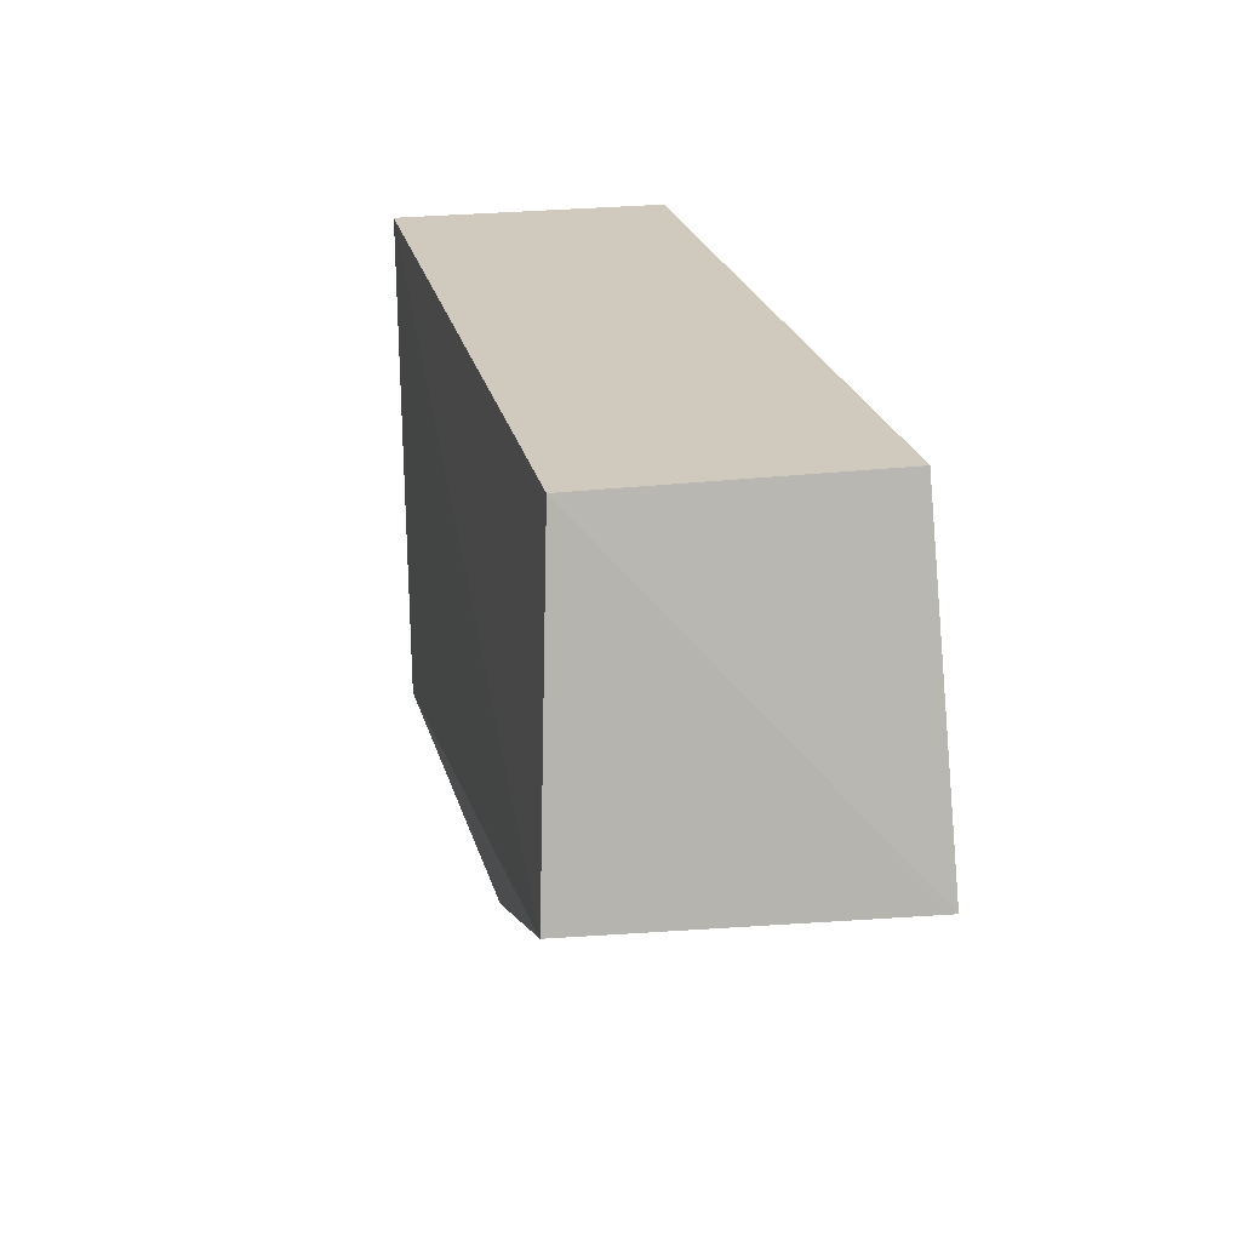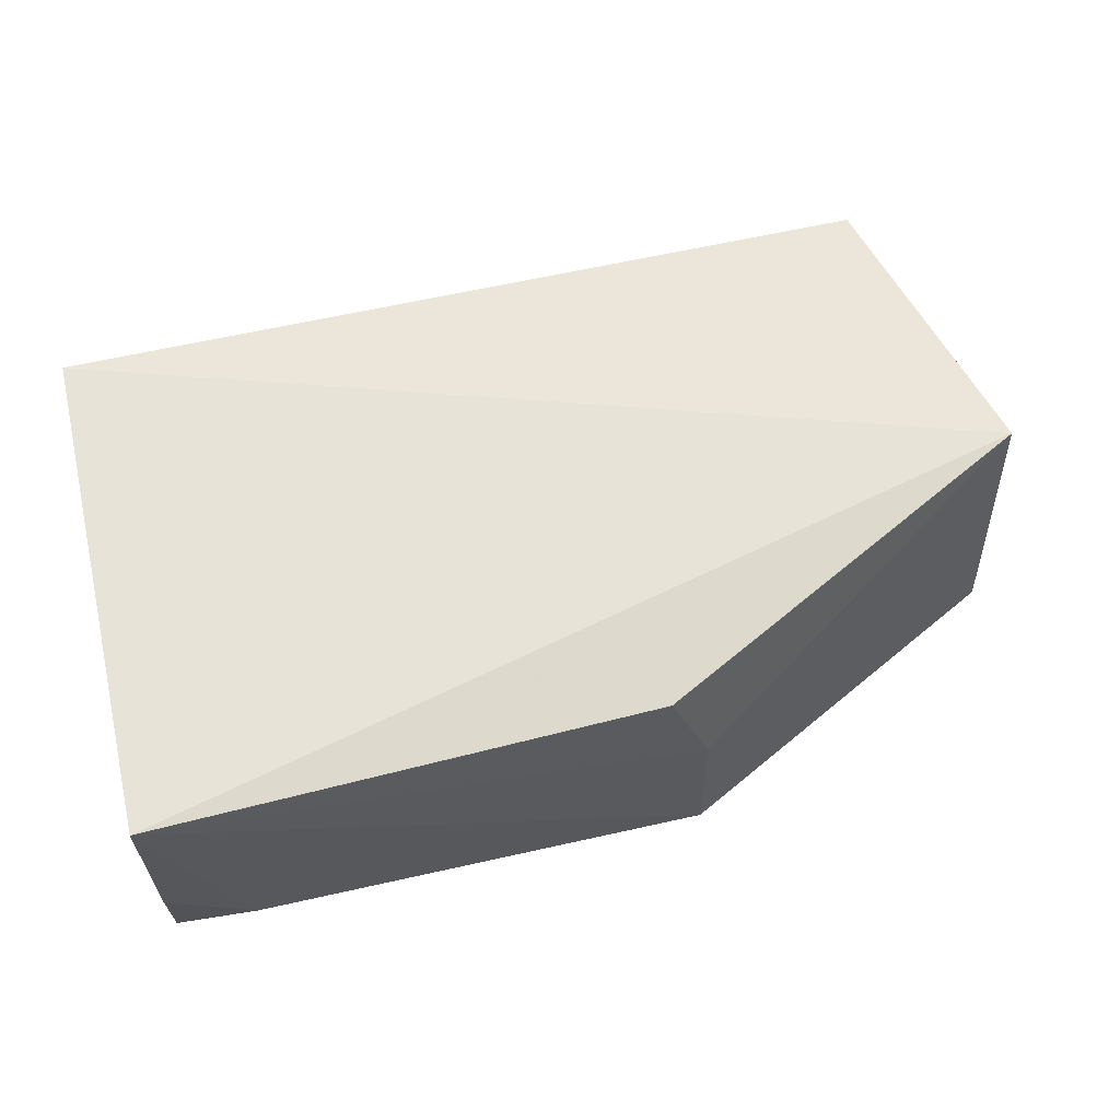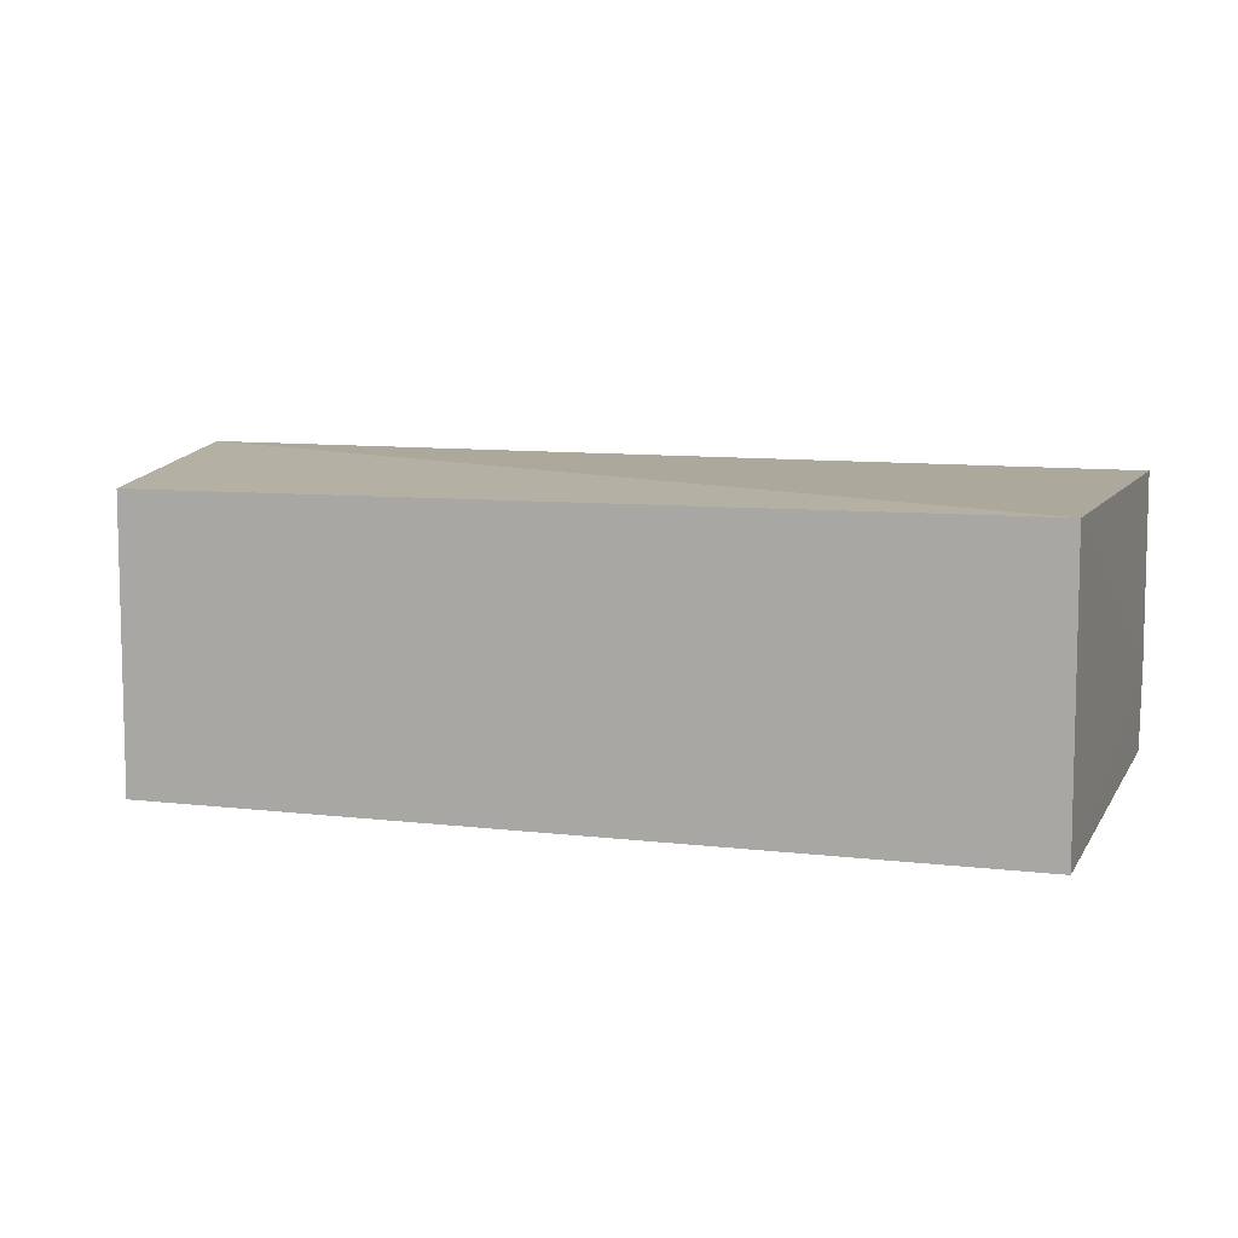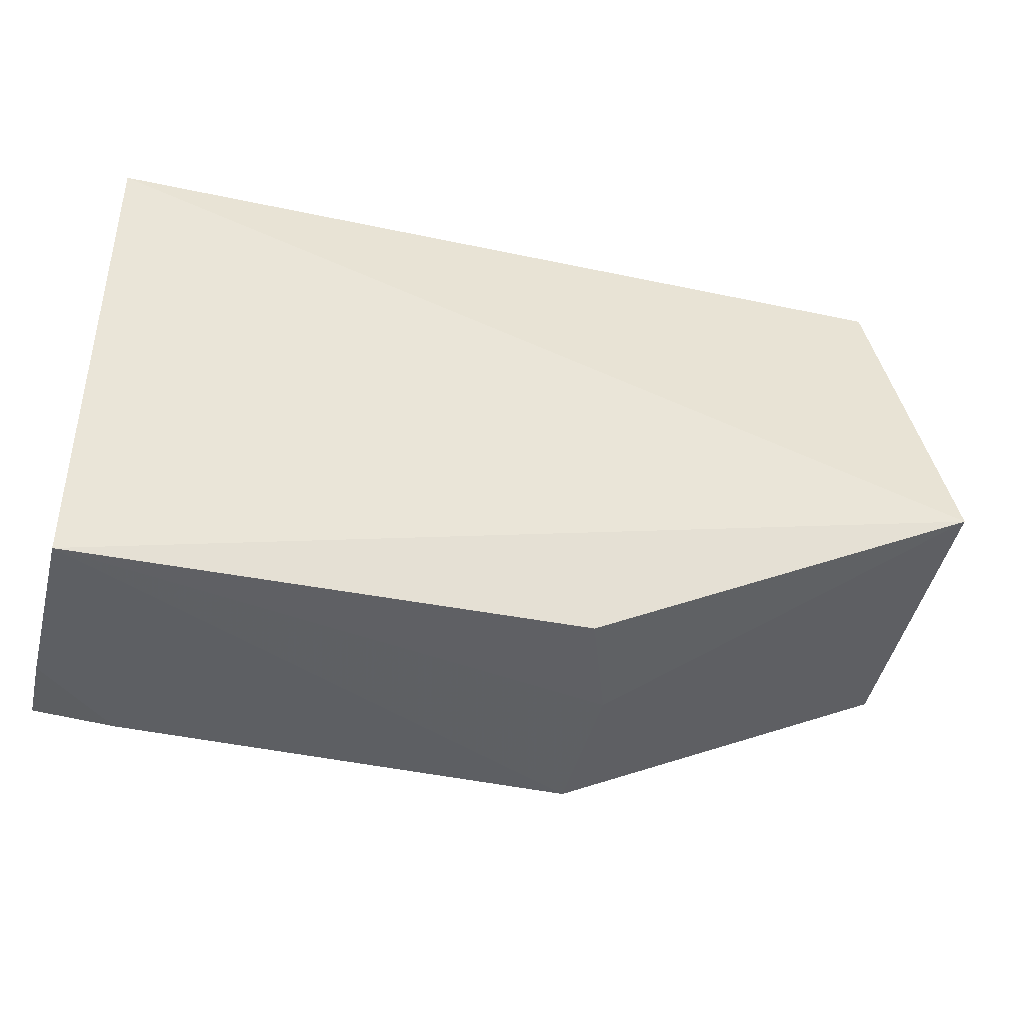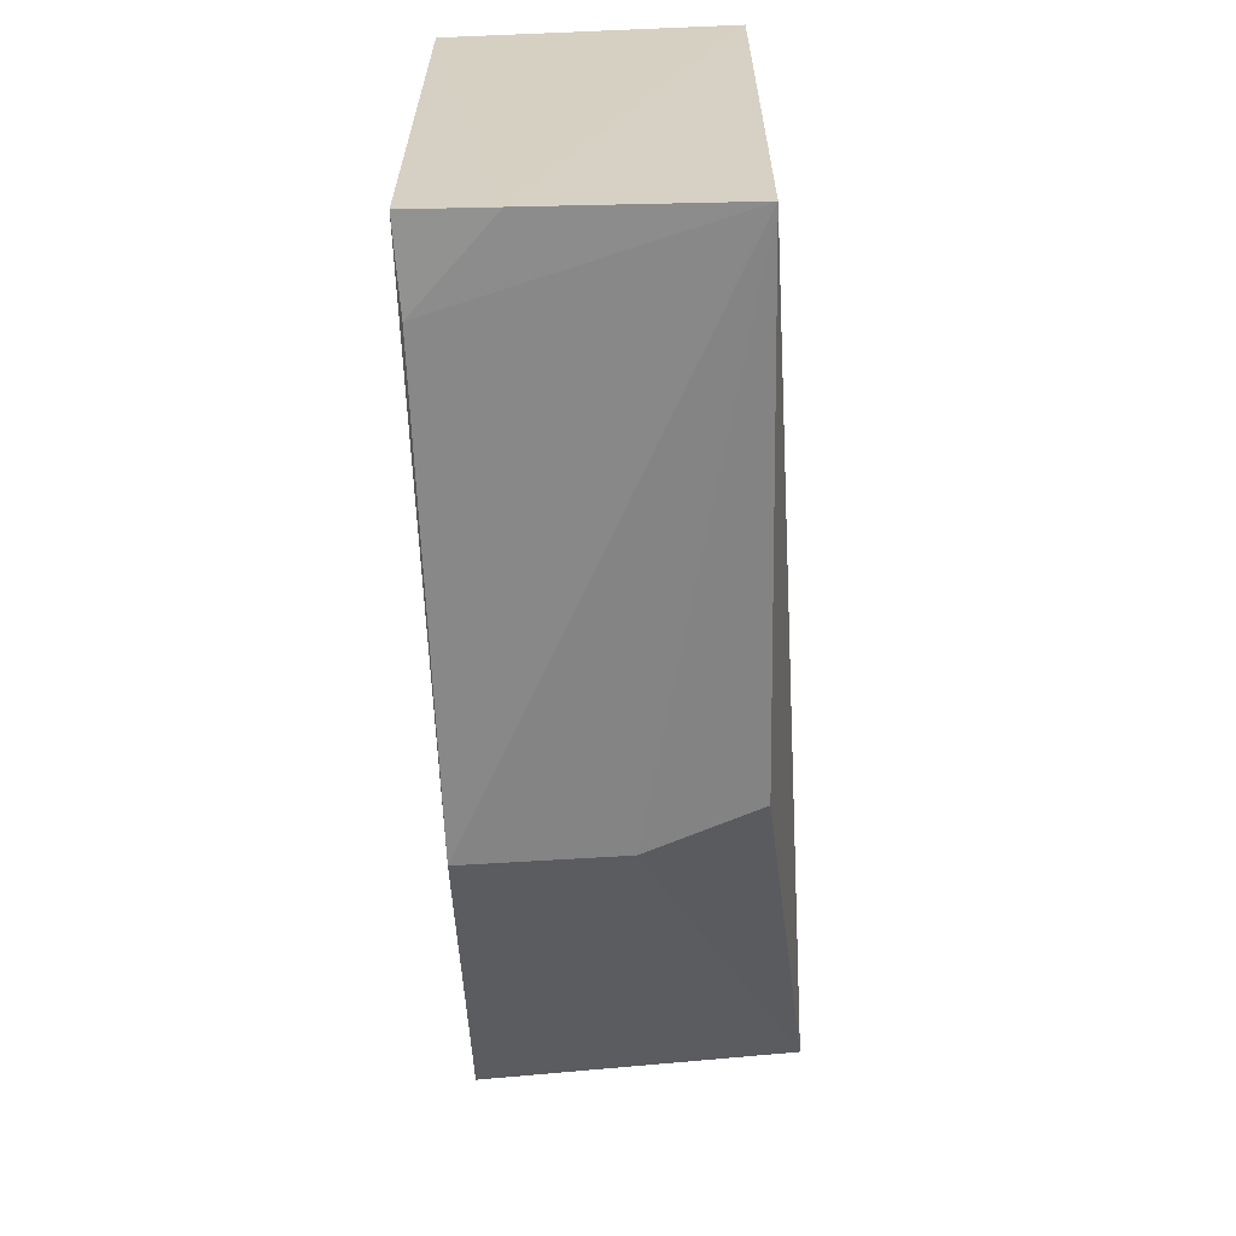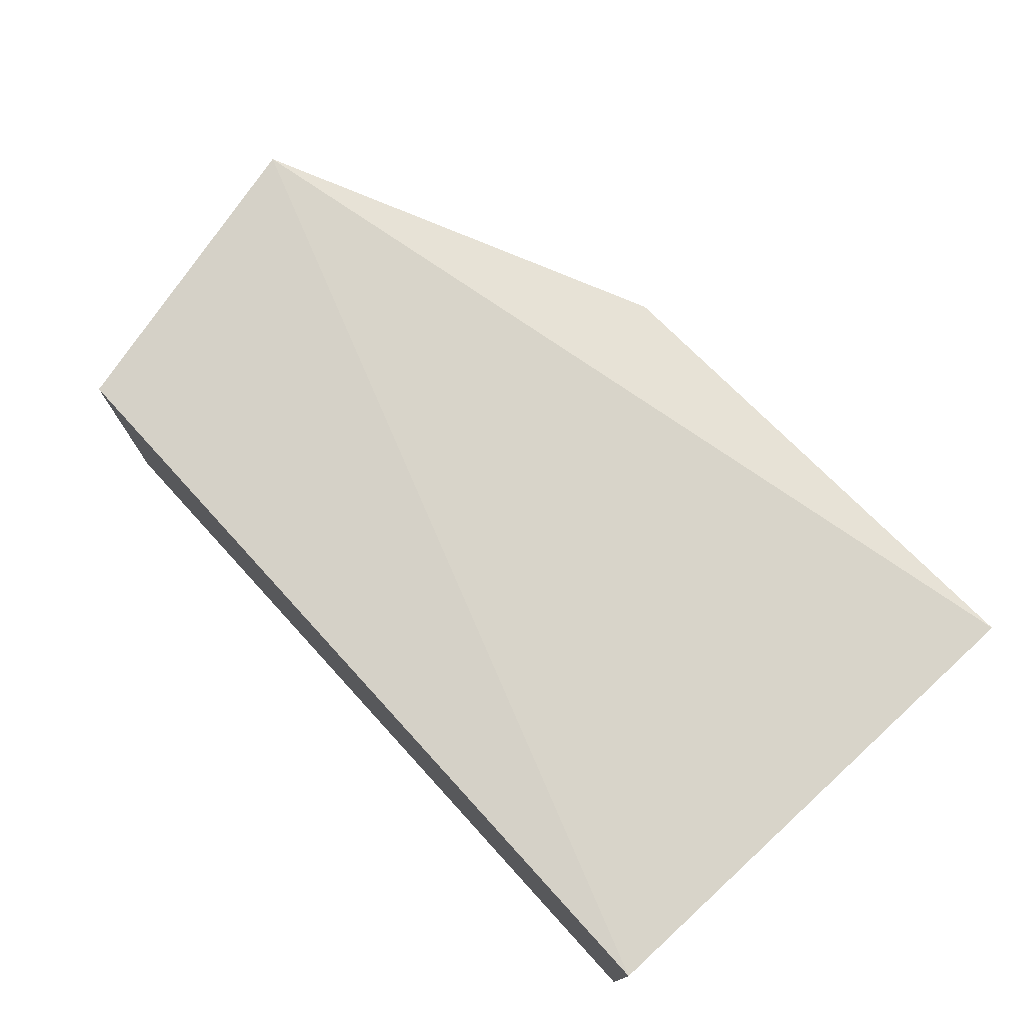
<metadata>
{"format":"obj","ext":"obj","renderer":"f3d","projection":"perspective","resolution":1024,"background":"white","views":[{"elev":22.8,"azim":-102.2,"up":"+Z"},{"elev":60.2,"azim":166.7,"up":"+Y"},{"elev":8.1,"azim":18.7,"up":"+Y"},{"elev":-42.1,"azim":165.6,"up":"+Z"},{"elev":-62.9,"azim":92.4,"up":"+Z"},{"elev":74.7,"azim":47.6,"up":"+Y"}]}
</metadata>
<code>
v 0.008379 -0.007576 -0.1776
v 0.008059 -0.007184 -0.3705
v 0.008379 0.09848 -0.1776
v -0.3098 0.09848 -0.1776
v -0.3414 -0.01158 -0.2999
v 0.008048 0.09781 -0.3771
v -0.3098 -0.007576 -0.1776
v -0.3367 0.1067 -0.296
v -0.2011 -0.006667 -0.3737
v 0.008395 0.02401 -0.3735
v -0.1855 0.09365 -0.3703
v -0.2009 0.05205 -0.372
v -0.02328 -0.005997 -0.3731
f 1 3 4
f 5 2 1
f 7 5 1
f 7 1 4
f 7 4 5
f 8 4 3
f 8 3 6
f 8 5 4
f 9 2 5
f 10 1 2
f 10 6 3
f 10 3 1
f 11 8 6
f 12 9 5
f 12 5 8
f 12 8 11
f 12 11 6
f 12 6 9
f 13 9 6
f 13 6 10
f 13 10 2
f 13 2 9

</code>
